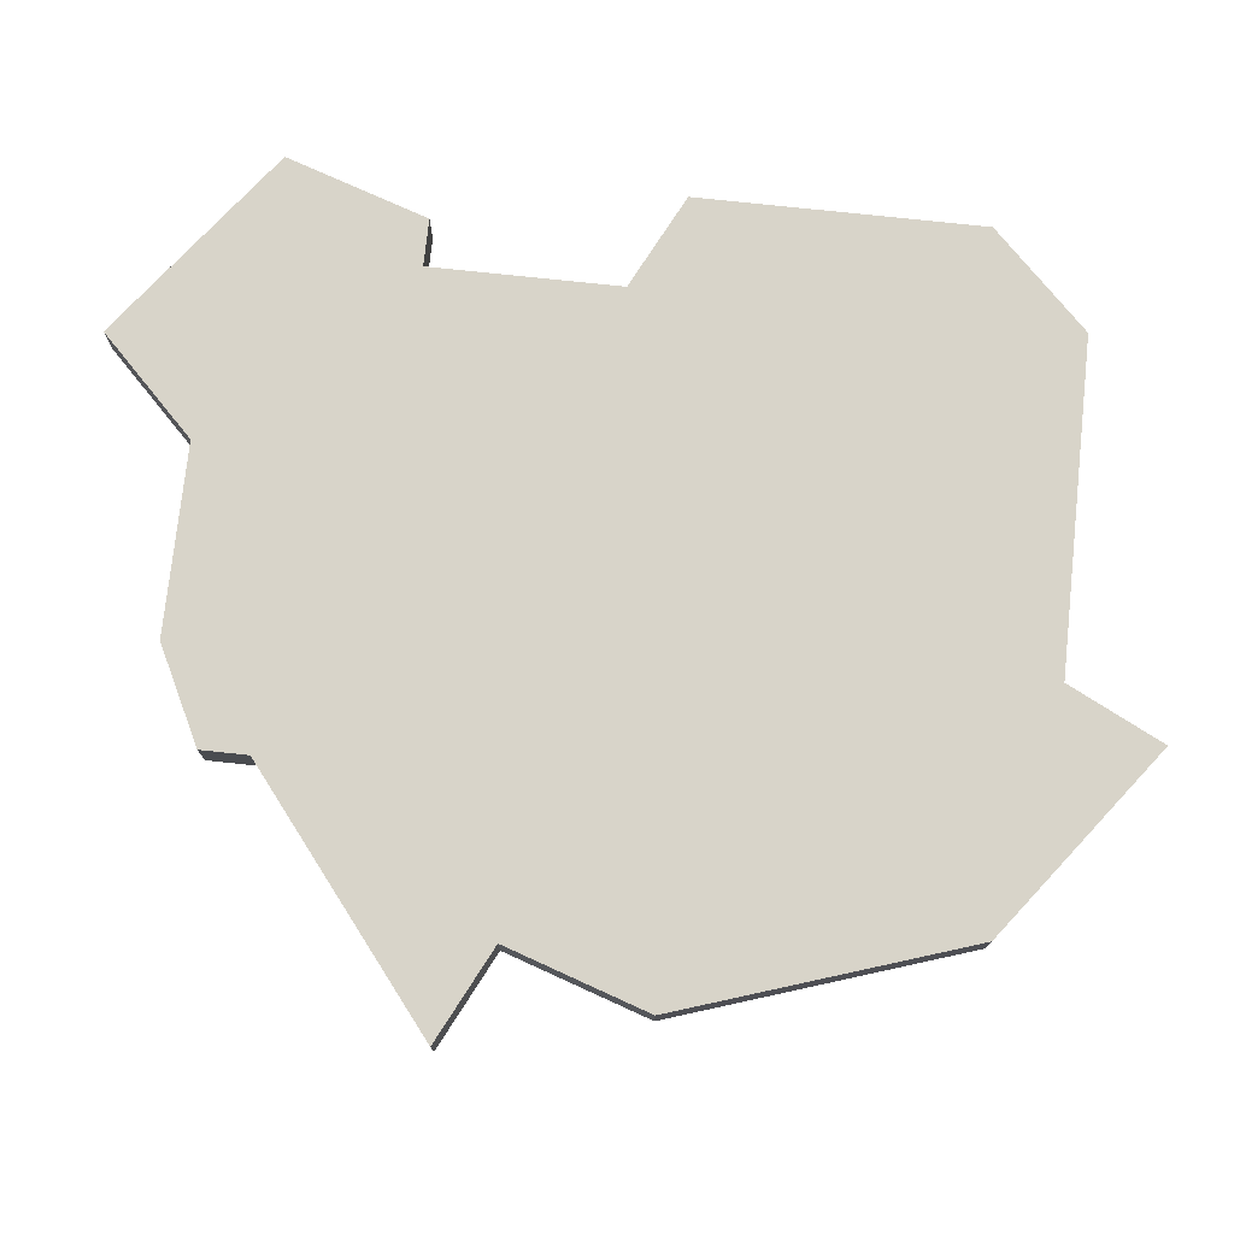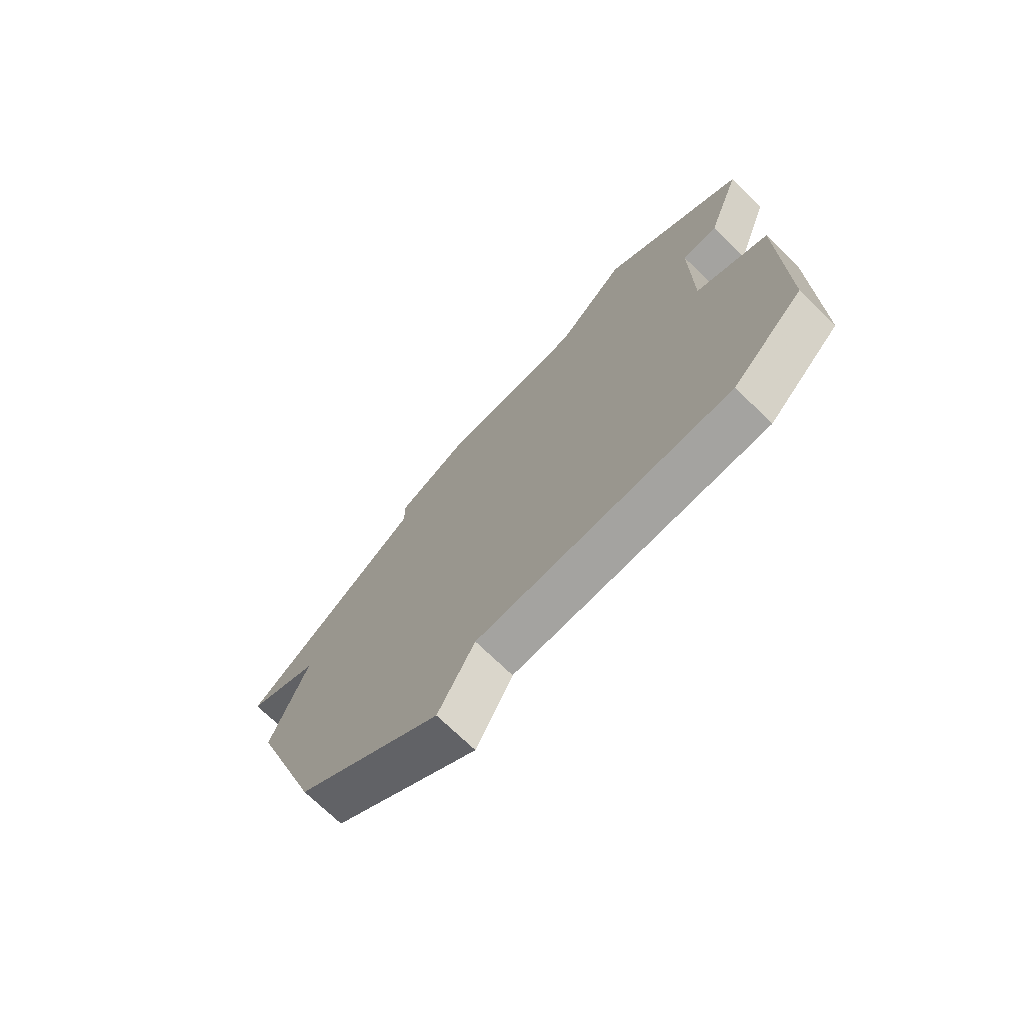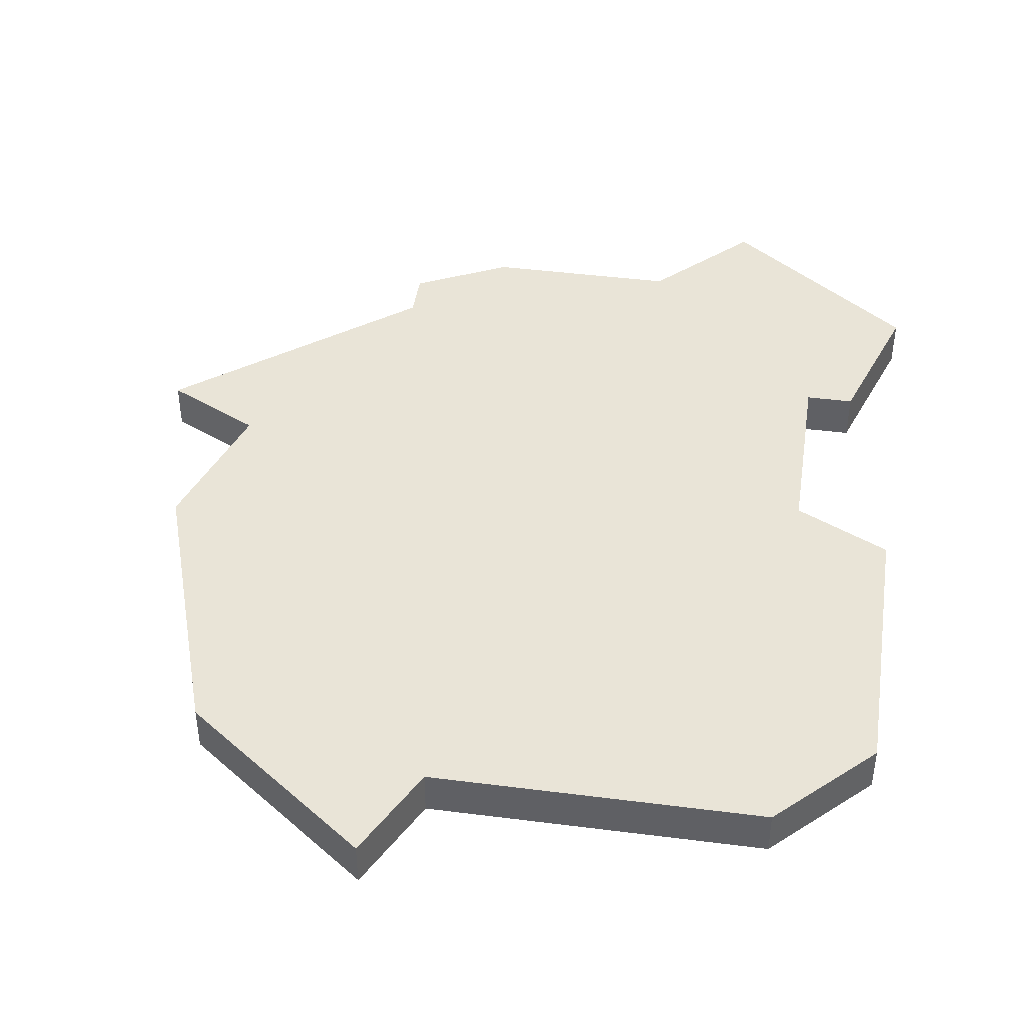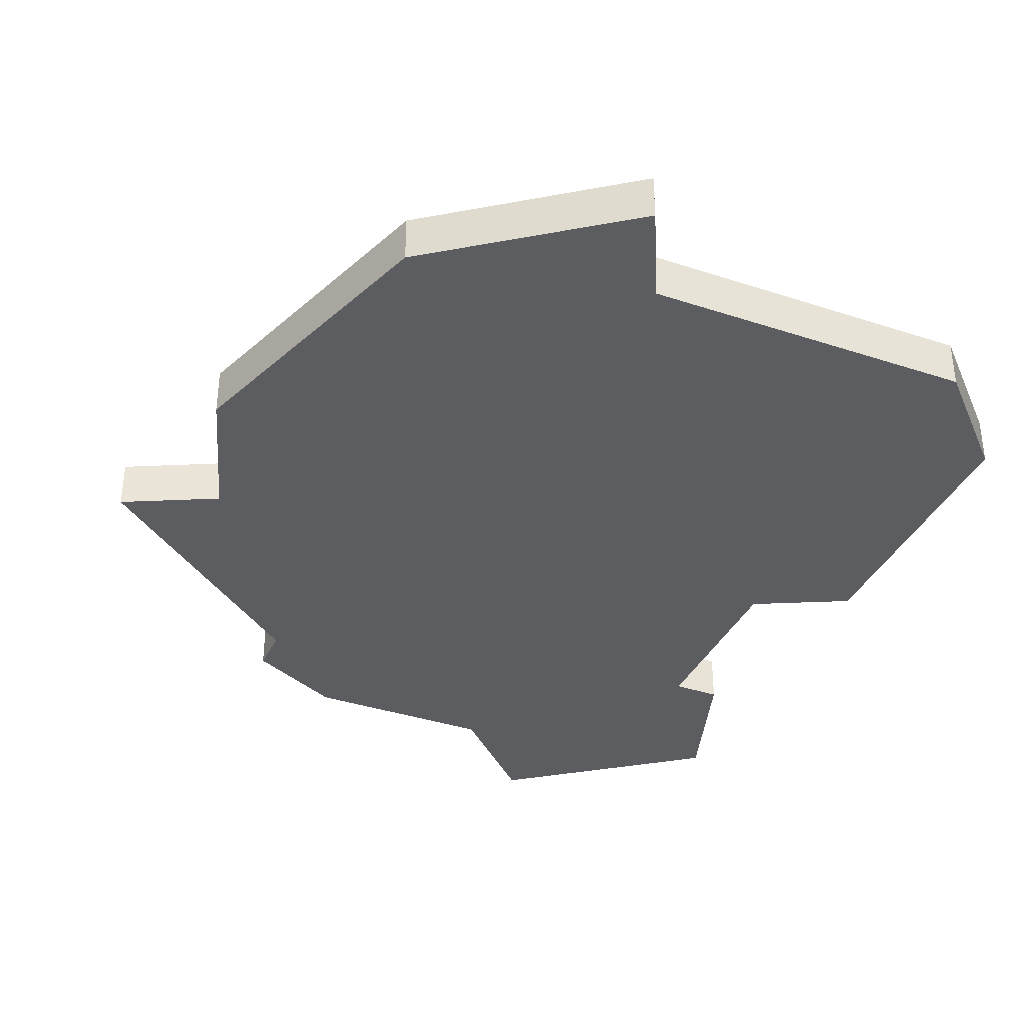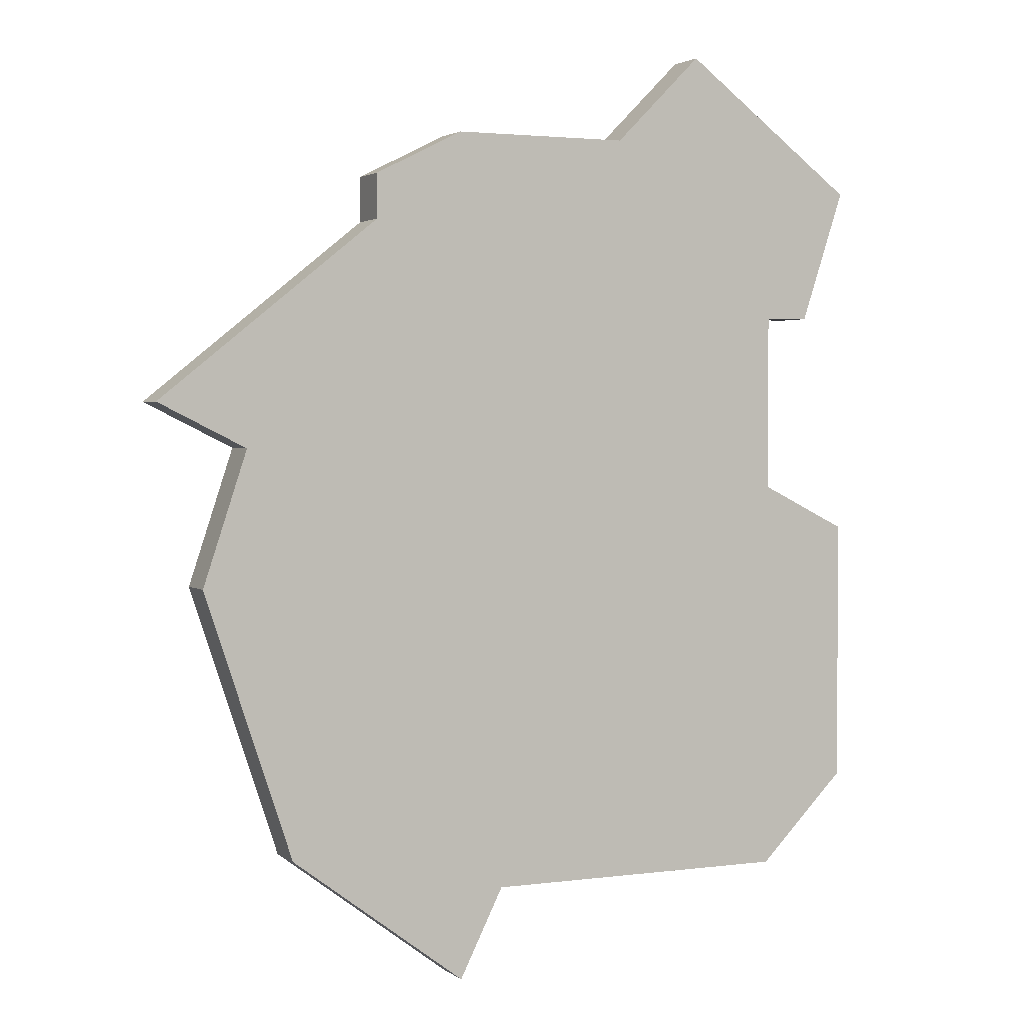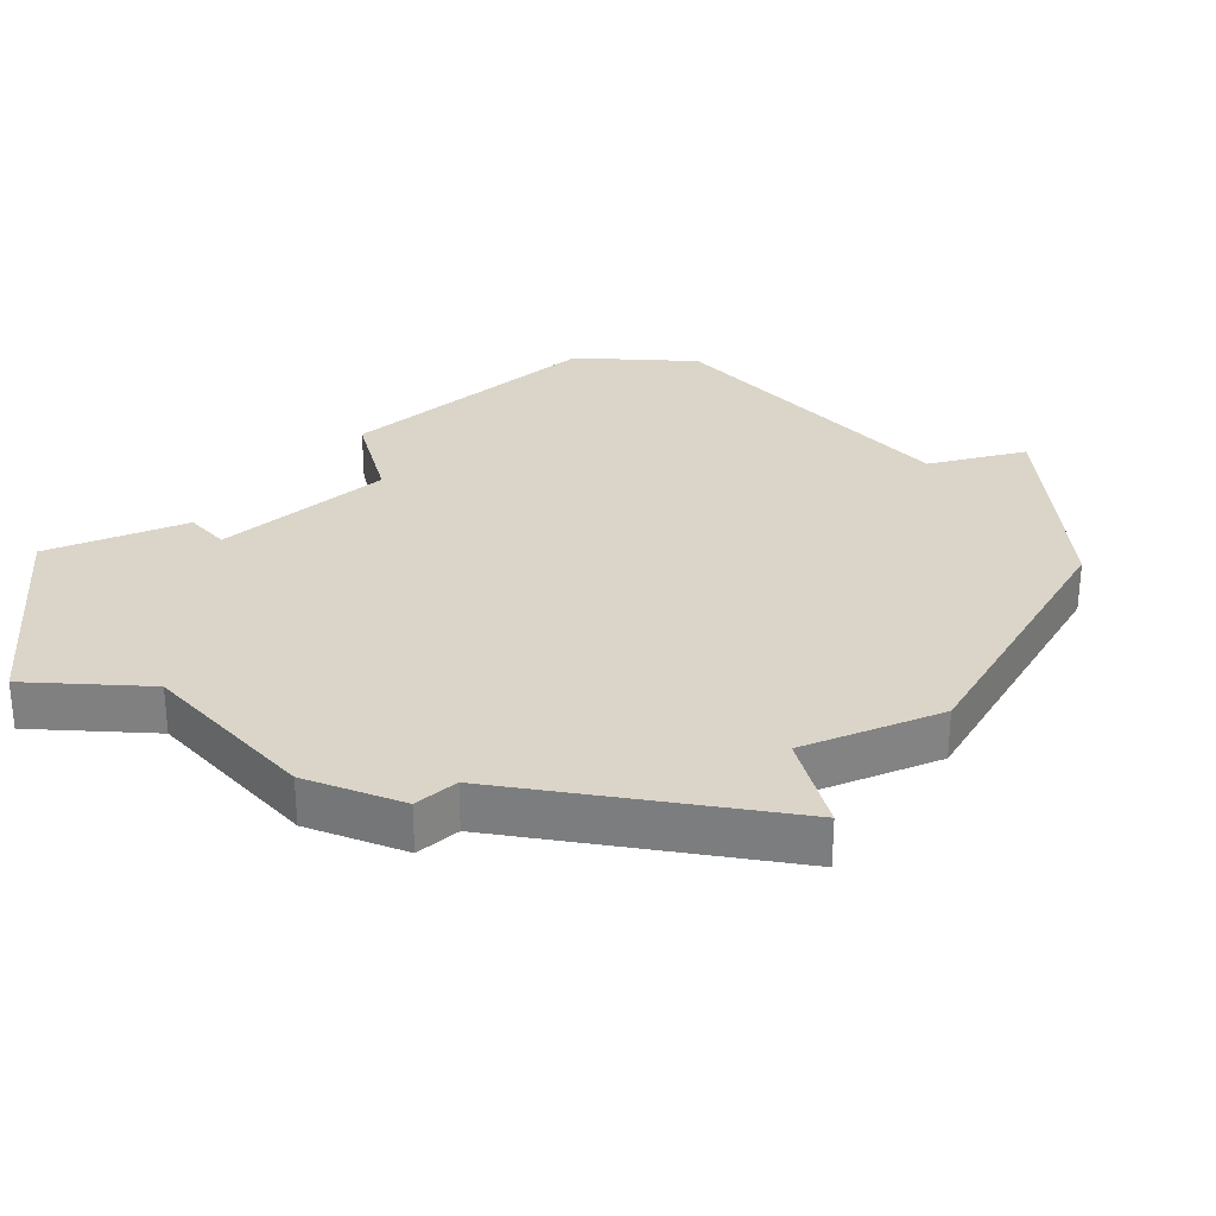
<metadata>
{"format":"obj","ext":"obj","renderer":"f3d","projection":"perspective","resolution":1024,"background":"white","views":[{"elev":75.6,"azim":-83.9,"up":"+Z"},{"elev":-73.0,"azim":46.0,"up":"+Y"},{"elev":43.2,"azim":8.6,"up":"+Z"},{"elev":-36.6,"azim":-23.2,"up":"+Z"},{"elev":2.5,"azim":-25.2,"up":"+Y"},{"elev":29.4,"azim":-131.6,"up":"+Z"}]}
</metadata>
<code>
v 3072 -605 0
v 3072 -605 1
v 3063 -612 0
v 3063 -612 1
v 3062 -615 0
v 3062 -615 1
v 3078 -620 0
v 3078 -620 1
v 3078 -614 0
v 3078 -614 1
v 3078 -606 0
v 3078 -606 1
v 3061 -611 0
v 3061 -611 1
v 3069 -622 0
v 3069 -622 1
v 3077 -609 0
v 3077 -609 1
v 3068 -605 0
v 3068 -605 1
v 3068 -624 0
v 3068 -624 1
v 3076 -613 0
v 3076 -613 1
v 3076 -622 0
v 3076 -622 1
v 3076 -609 0
v 3076 -609 1
v 3066 -606 0
v 3066 -606 1
v 3066 -607 0
v 3066 -607 1
v 3074 -603 0
v 3074 -603 1
v 3064 -621 0
v 3064 -621 1
f 15 35 5
f 35 15 21
f 3 15 5
f 31 3 13
f 29 19 31
f 3 31 23
f 19 1 31
f 15 3 23
f 23 31 27
f 7 25 23
f 23 9 7
f 11 1 33
f 11 17 27
f 1 11 27
f 1 27 31
f 25 15 23
f 6 36 16
f 22 16 36
f 6 16 4
f 14 4 32
f 32 20 30
f 24 32 4
f 32 2 20
f 24 4 16
f 28 32 24
f 24 26 8
f 8 10 24
f 34 2 12
f 28 18 12
f 28 12 2
f 32 28 2
f 24 16 26
f 2 34 1
f 1 34 33
f 20 2 19
f 19 2 1
f 30 20 29
f 29 20 19
f 32 30 31
f 31 30 29
f 14 32 13
f 13 32 31
f 4 14 3
f 3 14 13
f 6 4 5
f 5 4 3
f 36 6 35
f 35 6 5
f 22 36 21
f 21 36 35
f 16 22 15
f 15 22 21
f 26 16 25
f 25 16 15
f 8 26 7
f 7 26 25
f 10 8 9
f 9 8 7
f 24 10 23
f 23 10 9
f 28 24 27
f 27 24 23
f 18 28 17
f 17 28 27
f 34 12 33
f 33 12 11
f 12 18 11
f 11 18 17

</code>
